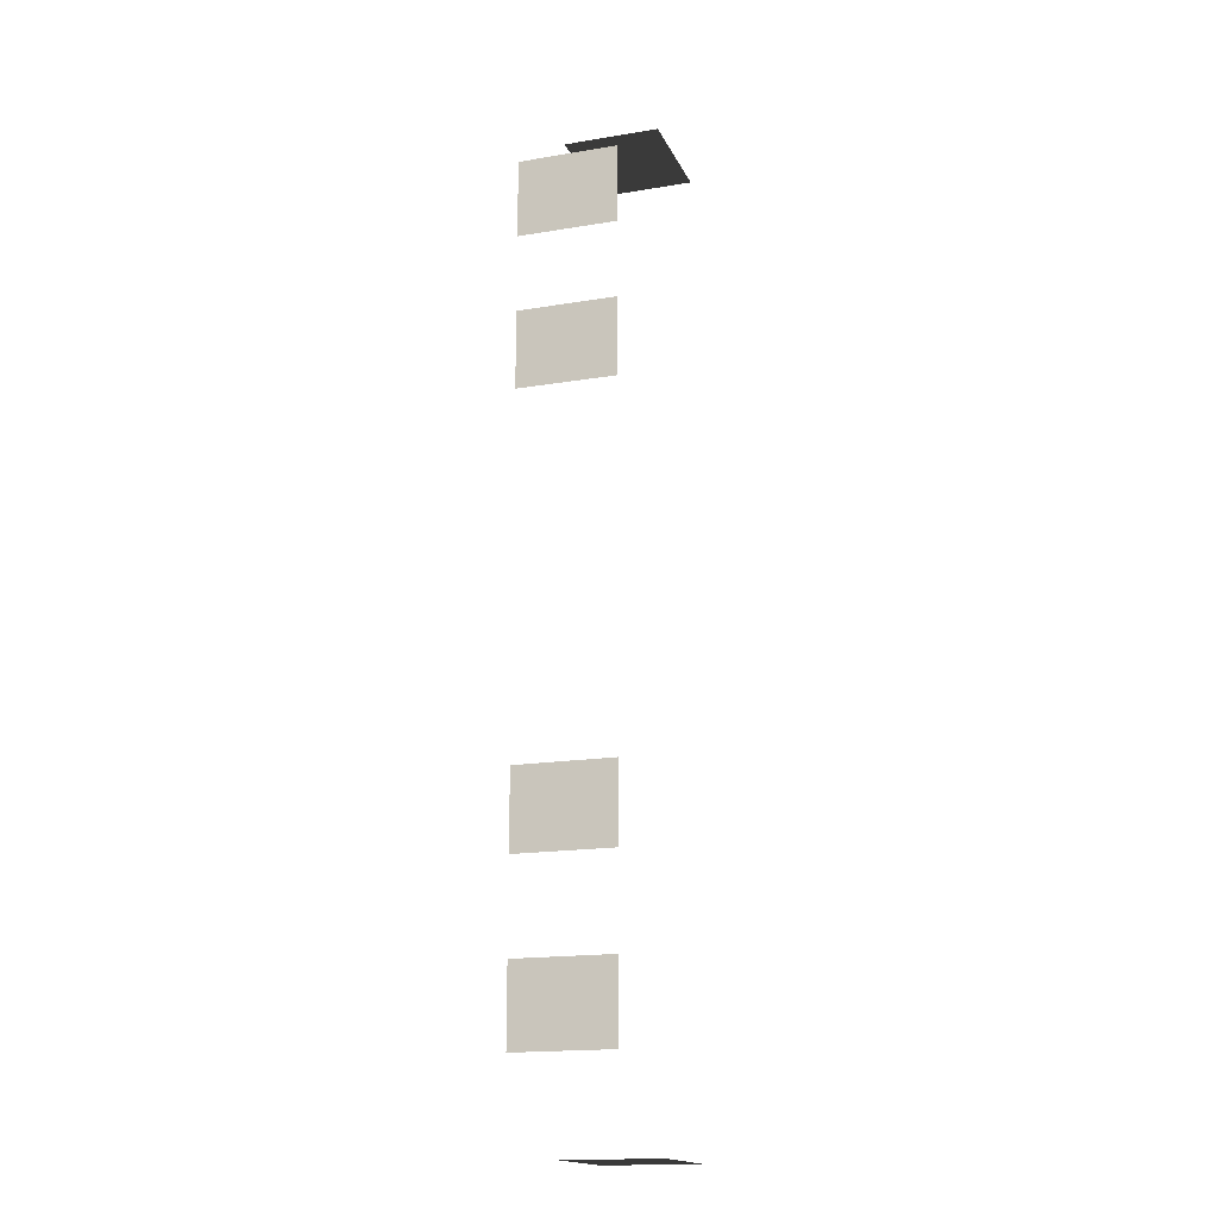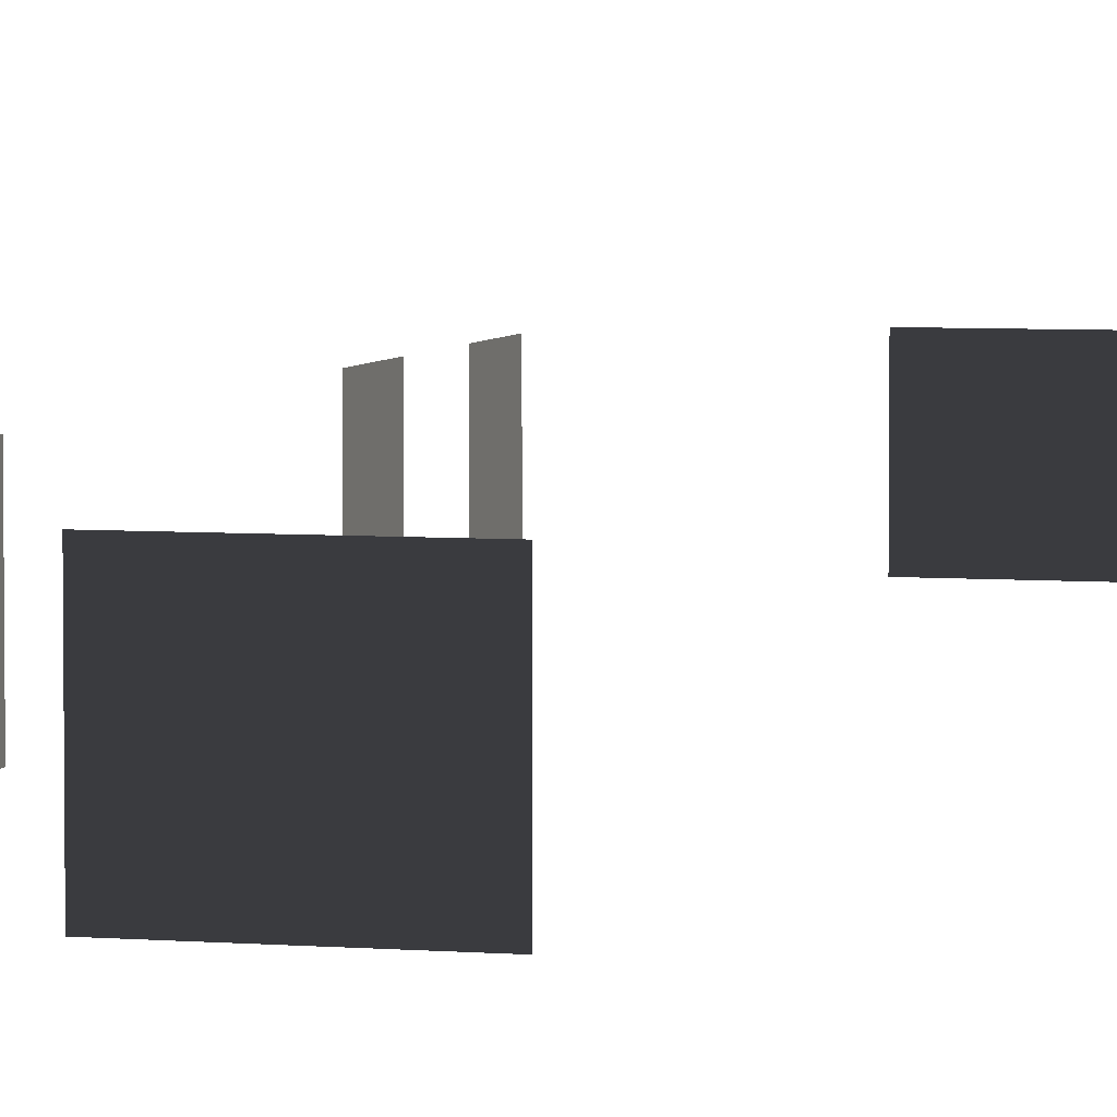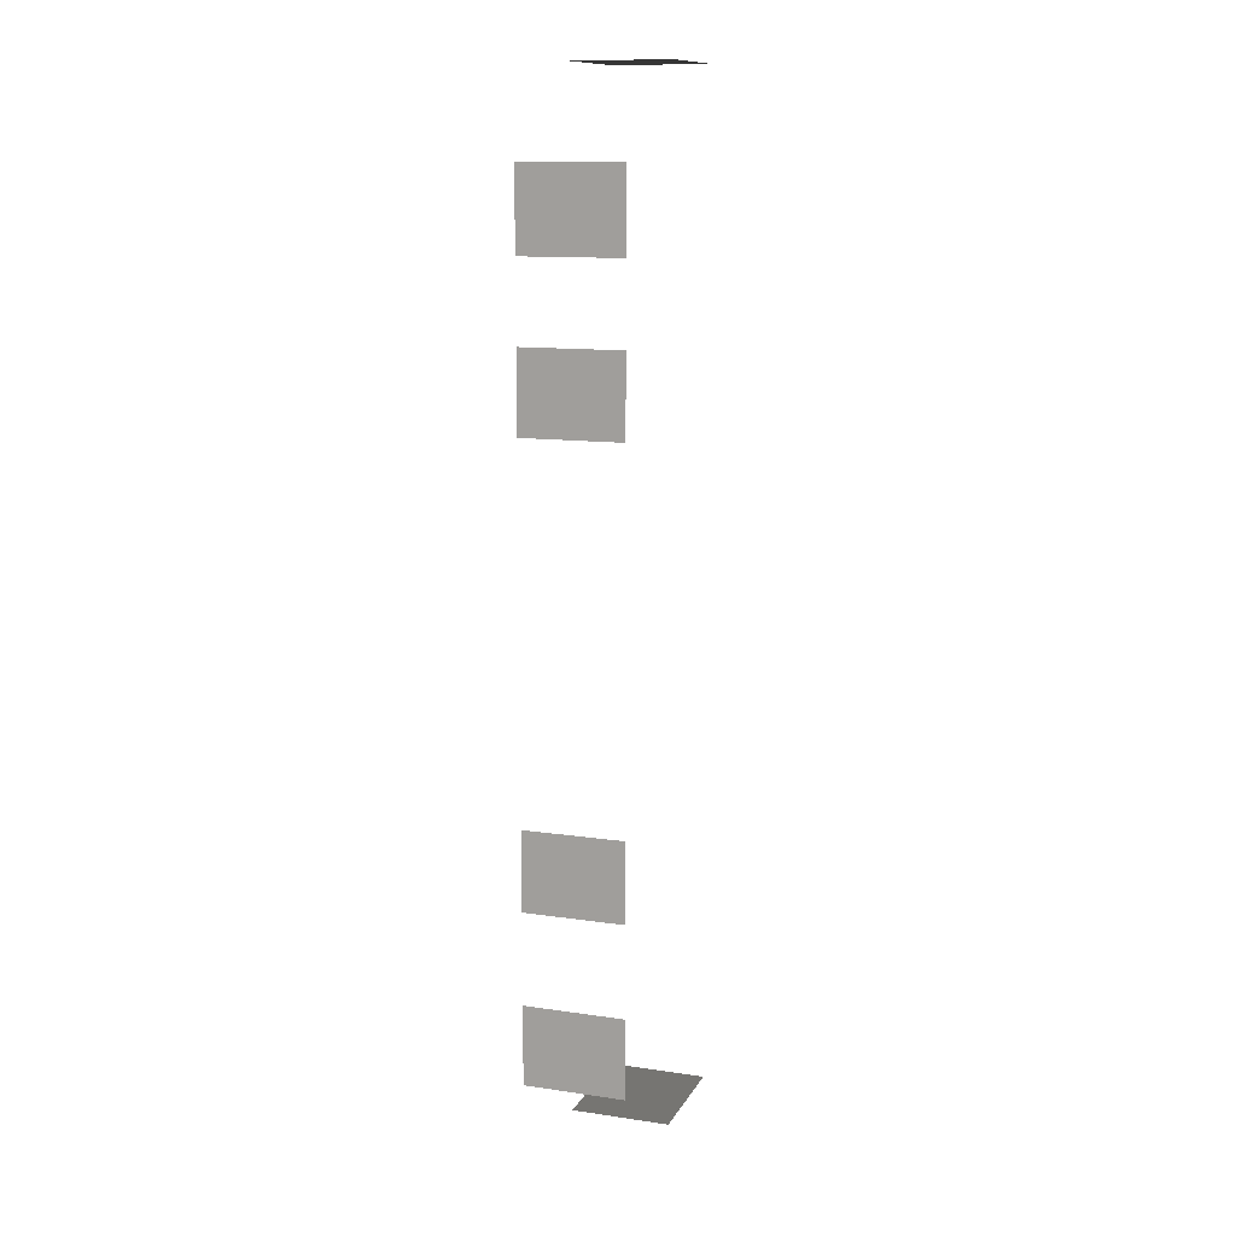
<metadata>
{"format":"obj","ext":"obj","renderer":"f3d","projection":"perspective","resolution":1024,"background":"white","views":[{"elev":-17.0,"azim":108.5,"up":"+Y"},{"elev":5.0,"azim":-165.5,"up":"+Z"},{"elev":12.3,"azim":109.1,"up":"+Y"}]}
</metadata>
<code>
v -0.9569 -5.113 -0.001042
v -0.9569 -5.113 -1.482
v -0.9569 -6.279 -1.482
v -0.9569 -6.279 -0.001042
v -0.9569 -2.608 -0.001042
v -0.9569 -2.608 -1.482
v -0.957 -3.774 -1.482
v -0.957 -3.774 -0.001042
v -0.9569 3.839 -0.001043
v -0.9569 3.839 -1.482
v -0.9569 2.673 -1.482
v -0.9569 2.673 -0.001043
v -0.9569 6.148 -0.001044
v -0.9569 6.148 -1.482
v -0.9569 4.981 -1.482
v -0.9569 4.981 -0.001044
v -4.046 -7.499 -0.001042
v -4.046 -7.499 -1.482
v -4.629 -7.499 -1.482
v -4.629 -7.499 -0.001042
v -3.463 -7.499 -0.001042
v -3.463 -7.499 -1.482
v -2.88 -7.499 -0.001042
v -2.88 -7.499 -1.482
v -3.463 -7.499 -1.482
v -3.463 -7.499 -0.001042
v -3.463 7.447 -0.001044
v -3.463 7.447 -1.482
v -2.88 7.447 -1.482
v -2.88 7.447 -0.001044
v -4.046 7.447 -0.001044
v -4.046 7.447 -1.482
v -4.629 7.447 -0.001044
v -4.629 7.447 -1.482
v -4.046 7.447 -1.482
v -4.046 7.447 -0.001044
g Building.030_(1)_35236_392
f 1 3 2
f 1 4 3
f 5 7 6
f 5 8 7
f 9 11 10
f 9 12 11
f 13 15 14
f 13 16 15
f 17 19 18
f 17 20 19
f 21 17 18
f 21 18 22
f 23 25 24
f 23 26 25
f 27 29 28
f 27 30 29
f 31 27 28
f 31 28 32
f 33 35 34
f 33 36 35

</code>
